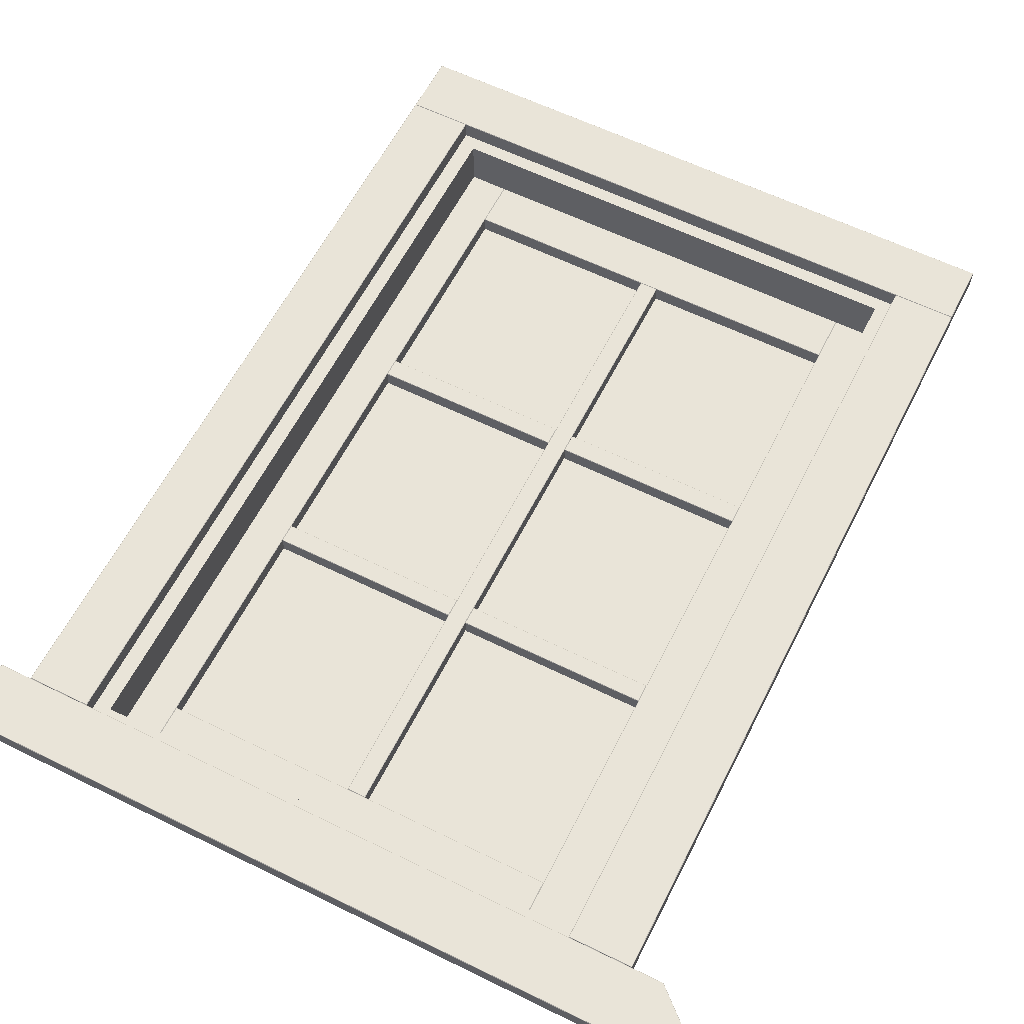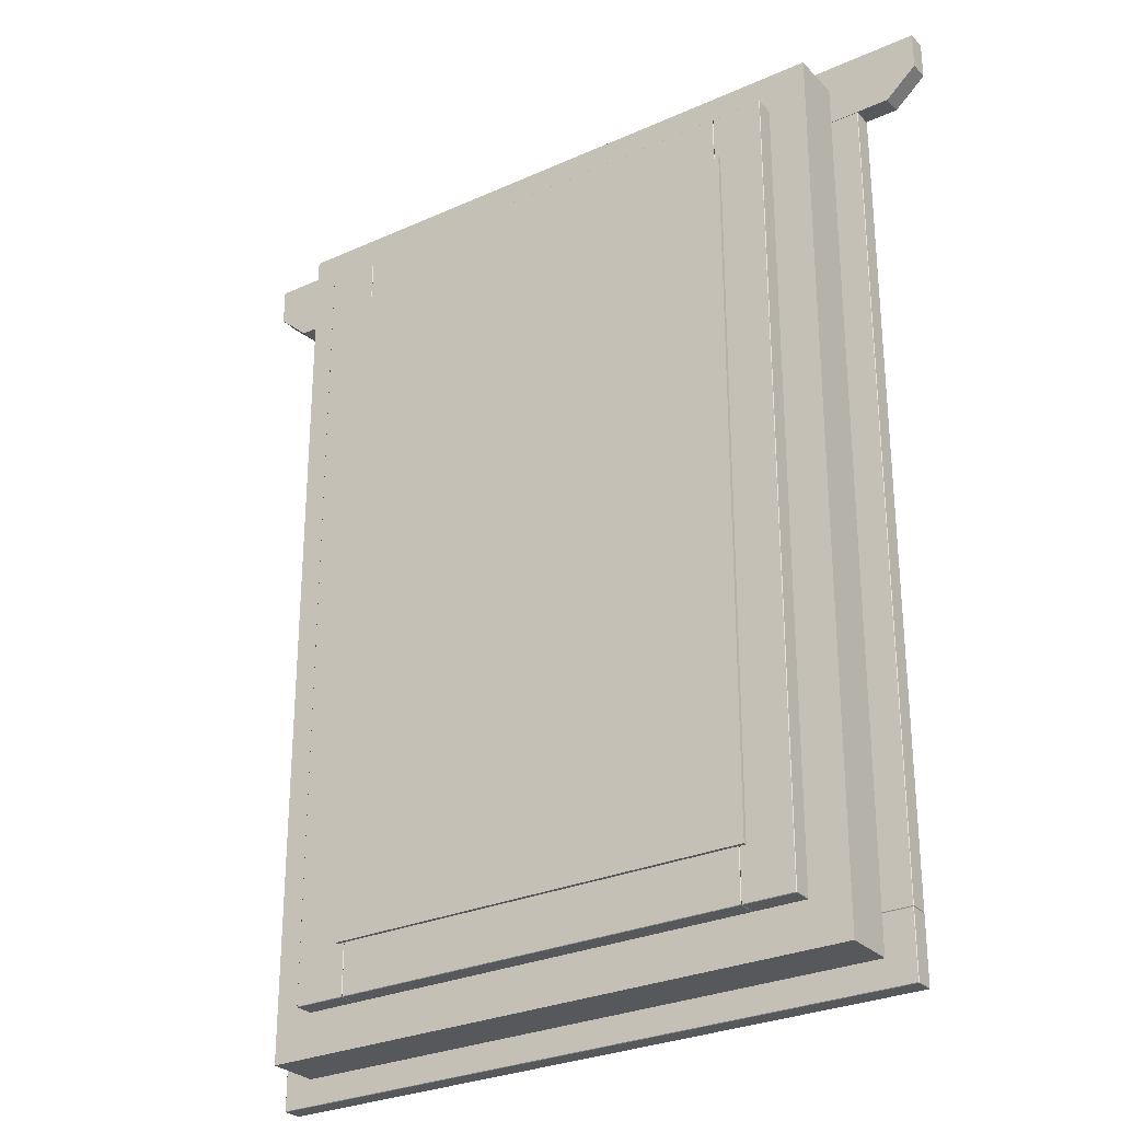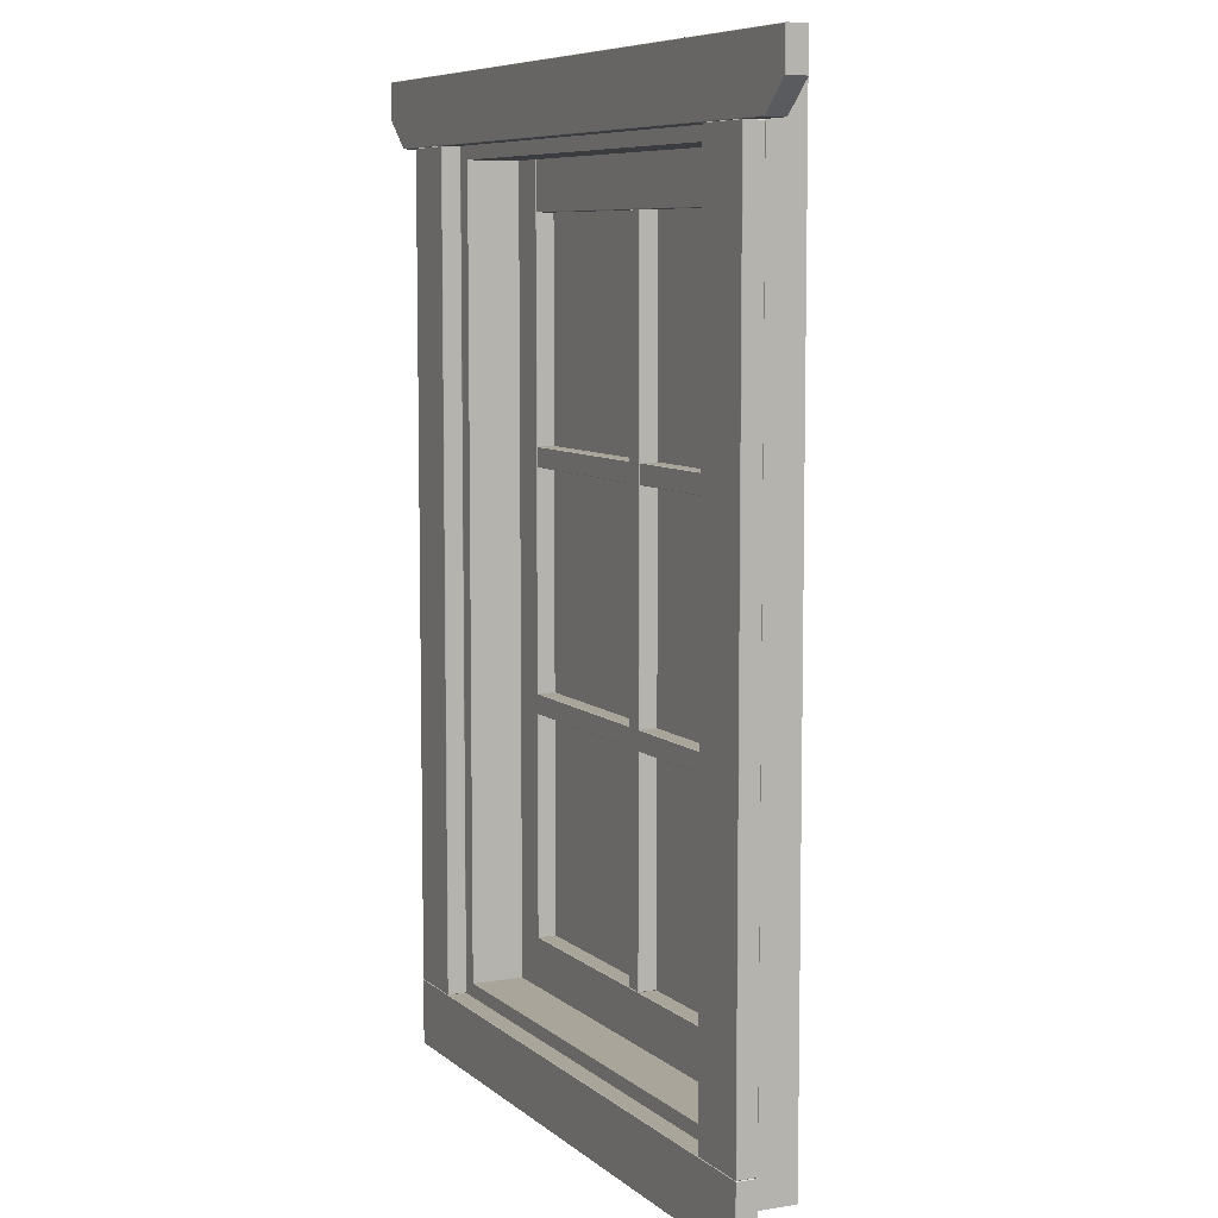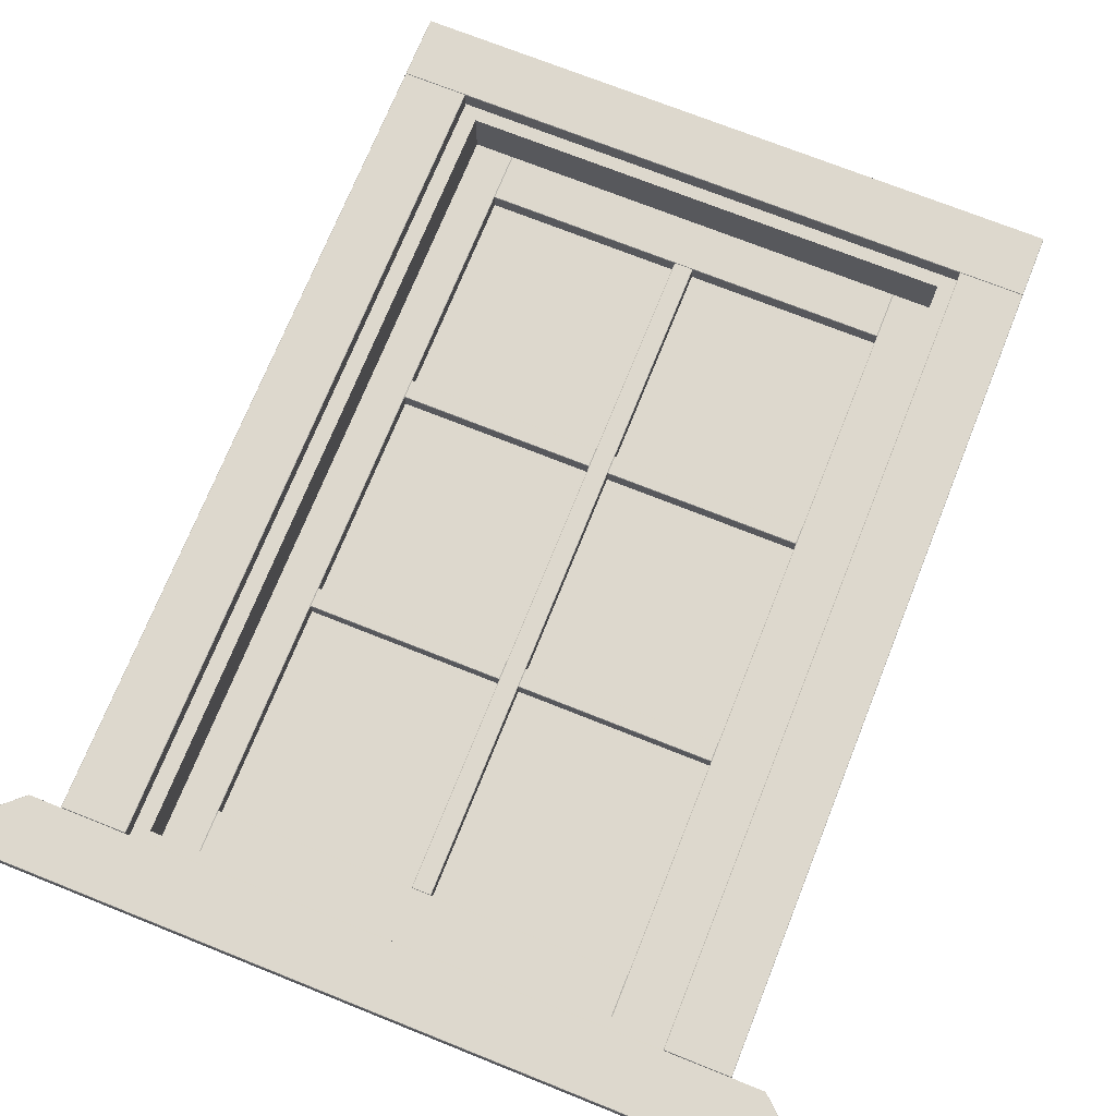
<metadata>
{"format":"obj","ext":"obj","renderer":"f3d","projection":"perspective","resolution":1024,"background":"white","views":[{"elev":60.4,"azim":-153.3,"up":"+Z"},{"elev":-28.4,"azim":-145.9,"up":"+Y"},{"elev":7.5,"azim":64.5,"up":"+Y"},{"elev":72.1,"azim":-158.2,"up":"+Z"}]}
</metadata>
<code>
v  9.51 -17.12 -0.0034
v  9.51 -17.12 -2.003
v  11.51 -17.12 -2.003
v  11.51 -17.12 -0.0034
v  9.51 17.13 -0.0034
v  11.51 17.13 -0.0034
v  11.51 17.13 -2.003
v  9.51 17.13 -2.003
g box_right
f 1 2 3 4
f 5 6 7 8
f 1 4 6 5
f 4 3 7 6
f 3 2 8 7
f 2 1 5 8
v  -11.51 -17.12 -0.0034
v  -11.51 -17.12 -2.003
v  -9.51 -17.12 -2.003
v  -9.51 -17.12 -0.0034
v  -11.51 17.13 -0.0034
v  -9.51 17.13 -0.0034
v  -9.51 17.13 -2.003
v  -11.51 17.13 -2.003
g box_left
f 9 10 11 12
f 13 14 15 16
f 9 12 14 13
f 12 11 15 14
f 11 10 16 15
f 10 9 13 16
v  -8.26 -13.5 -2.696
v  -8.26 -13.5 -2.893
v  8.26 -13.5 -2.893
v  8.26 -13.5 -2.696
v  -8.26 13.59 -2.696
v  8.26 13.59 -2.696
v  8.26 13.59 -2.893
v  -8.26 13.59 -2.893
g glass
f 17 18 19 20
f 21 22 23 24
f 17 20 22 21
f 20 19 23 22
f 19 18 24 23
f 18 17 21 24
v  7.98 -4.869 -2.735
v  7.98 -4.869 -2.025
v  0.3947 -4.869 -2.025
v  0.3947 -4.869 -2.735
v  7.98 -4.119 -2.735
v  0.3947 -4.119 -2.735
v  0.3947 -4.119 -2.025
v  7.98 -4.119 -2.025
v  7.98 -4.139 -2.005
v  0.3947 -4.139 -2.005
v  0.3947 -4.85 -2.005
v  7.98 -4.85 -2.005
v  8 -4.139 -2.735
v  8 -4.139 -2.025
v  8 -4.85 -2.025
v  8 -4.85 -2.735
v  0.3947 -4.139 -2.755
v  7.98 -4.139 -2.755
v  7.98 -4.85 -2.755
v  0.3947 -4.85 -2.755
v  0.375 -4.139 -2.025
v  0.375 -4.139 -2.735
v  0.375 -4.85 -2.735
v  0.375 -4.85 -2.025
g muttin003
f 25 26 27 28
f 29 30 31 32
f 33 34 35 36
f 37 38 39 40
f 41 42 43 44
f 45 46 47 48
f 35 48 27
f 26 39 36
f 47 44 28
f 25 43 40
f 34 31 45
f 38 32 33
f 46 30 41
f 42 29 37
f 27 48 47 28
f 28 44 43 25
f 25 40 39 26
f 26 36 35 27
f 31 34 33 32
f 32 38 37 29
f 29 42 41 30
f 30 46 45 31
f 36 39 38 33
f 34 45 48 35
f 40 43 42 37
f 44 47 46 41
v  -0.3947 -4.869 -2.735
v  -0.3947 -4.869 -2.025
v  -7.98 -4.869 -2.025
v  -7.98 -4.869 -2.735
v  -0.3947 -4.119 -2.735
v  -7.98 -4.119 -2.735
v  -7.98 -4.119 -2.025
v  -0.3947 -4.119 -2.025
v  -0.3947 -4.139 -2.005
v  -7.98 -4.139 -2.005
v  -7.98 -4.85 -2.005
v  -0.3947 -4.85 -2.005
v  -0.375 -4.139 -2.735
v  -0.375 -4.139 -2.025
v  -0.375 -4.85 -2.025
v  -0.375 -4.85 -2.735
v  -7.98 -4.139 -2.755
v  -0.3947 -4.139 -2.755
v  -0.3947 -4.85 -2.755
v  -7.98 -4.85 -2.755
v  -8 -4.139 -2.025
v  -8 -4.139 -2.735
v  -8 -4.85 -2.735
v  -8 -4.85 -2.025
g muttin004
f 49 50 51 52
f 53 54 55 56
f 57 58 59 60
f 61 62 63 64
f 65 66 67 68
f 69 70 71 72
f 59 72 51
f 50 63 60
f 71 68 52
f 49 67 64
f 58 55 69
f 62 56 57
f 70 54 65
f 66 53 61
f 51 72 71 52
f 52 68 67 49
f 49 64 63 50
f 50 60 59 51
f 55 58 57 56
f 56 62 61 53
f 53 66 65 54
f 54 70 69 55
f 60 63 62 57
f 58 69 72 59
f 64 67 66 61
f 68 71 70 65
v  -12.61 -18.13 0.7274
v  -12.61 -18.13 0.01681
v  12.61 -18.13 0.01681
v  12.61 -18.13 0.7274
v  -12.61 -15.63 0.7274
v  12.61 -15.63 0.7274
v  12.61 -15.63 0.01681
v  -12.61 -15.63 0.01681
v  -12.61 -18.11 0.7471
v  12.61 -18.11 0.7471
v  12.61 -15.65 0.7471
v  -12.61 -15.65 0.7471
v  12.62 -18.11 0.7274
v  12.62 -18.11 0.01681
v  12.62 -15.65 0.01681
v  12.62 -15.65 0.7274
v  12.61 -18.11 -0.002873
v  -12.61 -18.11 -0.002873
v  -12.61 -15.65 -0.002873
v  12.61 -15.65 -0.002873
v  -12.62 -18.11 0.01681
v  -12.62 -18.11 0.7274
v  -12.62 -15.65 0.7274
v  -12.62 -15.65 0.01681
g trim_bottom
f 73 74 75 76
f 77 78 79 80
f 81 82 83 84
f 85 86 87 88
f 89 90 91 92
f 93 94 95 96
f 81 94 73
f 76 85 82
f 93 90 74
f 75 89 86
f 84 77 95
f 88 78 83
f 96 80 91
f 92 79 87
f 73 94 93 74
f 74 90 89 75
f 75 86 85 76
f 76 82 81 73
f 77 84 83 78
f 78 88 87 79
f 79 92 91 80
f 80 96 95 77
f 82 85 88 83
f 84 95 94 81
f 86 89 92 87
f 90 93 96 91
v  -10.12 15.13 -0.0034
v  -10.12 15.13 -2.003
v  10.12 15.13 -2.003
v  10.12 15.13 -0.0034
v  -10.12 17.13 -0.0034
v  10.12 17.13 -0.0034
v  10.12 17.13 -2.003
v  -10.12 17.13 -2.003
g box_top
f 97 98 99 100
f 101 102 103 104
f 97 100 102 101
f 100 99 103 102
f 99 98 104 103
f 98 97 101 104
v  -10.12 -17.12 -0.0034
v  -10.12 -17.12 -2.003
v  10.12 -17.12 -2.003
v  10.12 -17.12 -0.0034
v  -10.12 -15.12 -0.0034
v  10.12 -15.12 -0.0034
v  10.12 -15.12 -2.003
v  -10.12 -15.12 -2.003
g box_bottom
f 105 106 107 108
f 109 110 111 112
f 105 108 110 109
f 108 107 111 110
f 107 106 112 111
f 106 105 109 112
v  -7.98 -15.48 -2.025
v  -7.98 -15.48 -2.735
v  7.98 -15.48 -2.735
v  7.98 -15.48 -2.025
v  -7.98 -13.23 -2.025
v  7.98 -13.23 -2.025
v  7.98 -13.23 -2.735
v  -7.98 -13.23 -2.735
v  -7.98 -15.46 -2.005
v  7.98 -15.46 -2.005
v  7.98 -13.25 -2.005
v  -7.98 -13.25 -2.005
v  8 -15.46 -2.025
v  8 -15.46 -2.735
v  8 -13.25 -2.735
v  8 -13.25 -2.025
v  7.98 -15.46 -2.755
v  -7.98 -15.46 -2.755
v  -7.98 -13.25 -2.755
v  7.98 -13.25 -2.755
v  -8 -15.46 -2.735
v  -8 -15.46 -2.025
v  -8 -13.25 -2.025
v  -8 -13.25 -2.735
g window_bottom
f 113 114 115 116
f 117 118 119 120
f 121 122 123 124
f 125 126 127 128
f 129 130 131 132
f 133 134 135 136
f 121 134 113
f 116 125 122
f 133 130 114
f 115 129 126
f 124 117 135
f 128 118 123
f 136 120 131
f 132 119 127
f 113 134 133 114
f 114 130 129 115
f 115 126 125 116
f 116 122 121 113
f 117 124 123 118
f 118 128 127 119
f 119 132 131 120
f 120 136 135 117
f 122 125 128 123
f 124 135 134 121
f 126 129 132 127
f 130 133 136 131
v  -7.98 13.27 -2.025
v  -7.98 13.27 -2.735
v  7.98 13.27 -2.735
v  7.98 13.27 -2.025
v  -7.98 15.52 -2.025
v  7.98 15.52 -2.025
v  7.98 15.52 -2.735
v  -7.98 15.52 -2.735
v  -7.98 13.29 -2.005
v  7.98 13.29 -2.005
v  7.98 15.5 -2.005
v  -7.98 15.5 -2.005
v  8 13.29 -2.025
v  8 13.29 -2.735
v  8 15.5 -2.735
v  8 15.5 -2.025
v  7.98 13.29 -2.755
v  -7.98 13.29 -2.755
v  -7.98 15.5 -2.755
v  7.98 15.5 -2.755
v  -8 13.29 -2.735
v  -8 13.29 -2.025
v  -8 15.5 -2.025
v  -8 15.5 -2.735
g window_top
f 137 138 139 140
f 141 142 143 144
f 145 146 147 148
f 149 150 151 152
f 153 154 155 156
f 157 158 159 160
f 145 158 137
f 140 149 146
f 157 154 138
f 139 153 150
f 148 141 159
f 152 142 147
f 160 144 155
f 156 143 151
f 137 158 157 138
f 138 154 153 139
f 139 150 149 140
f 140 146 145 137
f 141 148 147 142
f 142 152 151 143
f 143 156 155 144
f 144 160 159 141
f 146 149 152 147
f 148 159 158 145
f 150 153 156 151
f 154 157 160 155
v  10.14 -15.63 0.7274
v  10.14 -15.63 0.01681
v  12.61 -15.63 0.01681
v  12.61 -15.63 0.7274
v  10.14 15.63 0.7274
v  12.61 15.63 0.7274
v  12.61 15.63 0.01681
v  10.14 15.63 0.01681
v  10.14 -15.61 0.7471
v  12.61 -15.61 0.7471
v  12.61 15.61 0.7471
v  10.14 15.61 0.7471
v  12.62 -15.61 0.7274
v  12.62 -15.61 0.01681
v  12.62 15.61 0.01681
v  12.62 15.61 0.7274
v  12.61 -15.61 -0.002873
v  10.14 -15.61 -0.002873
v  10.14 15.61 -0.002873
v  12.61 15.61 -0.002873
v  10.12 -15.61 0.01681
v  10.12 -15.61 0.7274
v  10.12 15.61 0.7274
v  10.12 15.61 0.01681
g trim_right
f 161 162 163 164
f 165 166 167 168
f 169 170 171 172
f 173 174 175 176
f 177 178 179 180
f 181 182 183 184
f 169 182 161
f 164 173 170
f 181 178 162
f 163 177 174
f 172 165 183
f 176 166 171
f 184 168 179
f 180 167 175
f 161 182 181 162
f 162 178 177 163
f 163 174 173 164
f 164 170 169 161
f 165 172 171 166
f 166 176 175 167
f 167 180 179 168
f 168 184 183 165
f 170 173 176 171
f 172 183 182 169
f 174 177 180 175
f 178 181 184 179
v  7.98 4.157 -2.735
v  7.98 4.157 -2.025
v  0.3947 4.157 -2.025
v  0.3947 4.157 -2.735
v  7.98 4.907 -2.735
v  0.3947 4.907 -2.735
v  0.3947 4.907 -2.025
v  7.98 4.907 -2.025
v  7.98 4.887 -2.005
v  0.3947 4.887 -2.005
v  0.3947 4.176 -2.005
v  7.98 4.176 -2.005
v  8 4.887 -2.735
v  8 4.887 -2.025
v  8 4.176 -2.025
v  8 4.176 -2.735
v  0.3947 4.887 -2.755
v  7.98 4.887 -2.755
v  7.98 4.176 -2.755
v  0.3947 4.176 -2.755
v  0.375 4.887 -2.025
v  0.375 4.887 -2.735
v  0.375 4.176 -2.735
v  0.375 4.176 -2.025
g muttin002
f 185 186 187 188
f 189 190 191 192
f 193 194 195 196
f 197 198 199 200
f 201 202 203 204
f 205 206 207 208
f 195 208 187
f 186 199 196
f 207 204 188
f 185 203 200
f 194 191 205
f 198 192 193
f 206 190 201
f 202 189 197
f 187 208 207 188
f 188 204 203 185
f 185 200 199 186
f 186 196 195 187
f 191 194 193 192
f 192 198 197 189
f 189 202 201 190
f 190 206 205 191
f 196 199 198 193
f 194 205 208 195
f 200 203 202 197
f 204 207 206 201
v  0.3553 -13.23 -2.735
v  0.3553 -13.23 -2.025
v  -0.3553 -13.23 -2.025
v  -0.3553 -13.23 -2.735
v  0.3553 13.27 -2.735
v  -0.3553 13.27 -2.735
v  -0.3553 13.27 -2.025
v  0.3553 13.27 -2.025
v  0.3553 13.25 -2.005
v  -0.3553 13.25 -2.005
v  -0.3553 -13.21 -2.005
v  0.3553 -13.21 -2.005
v  0.375 13.25 -2.735
v  0.375 13.25 -2.025
v  0.375 -13.21 -2.025
v  0.375 -13.21 -2.735
v  -0.3553 13.25 -2.755
v  0.3553 13.25 -2.755
v  0.3553 -13.21 -2.755
v  -0.3553 -13.21 -2.755
v  -0.375 13.25 -2.025
v  -0.375 13.25 -2.735
v  -0.375 -13.21 -2.735
v  -0.375 -13.21 -2.025
g muttin_vertical
f 209 210 211 212
f 213 214 215 216
f 217 218 219 220
f 221 222 223 224
f 225 226 227 228
f 229 230 231 232
f 219 232 211
f 210 223 220
f 231 228 212
f 209 227 224
f 218 215 229
f 222 216 217
f 230 214 225
f 226 213 221
f 211 232 231 212
f 212 228 227 209
f 209 224 223 210
f 210 220 219 211
f 215 218 217 216
f 216 222 221 213
f 213 226 225 214
f 214 230 229 215
f 220 223 222 217
f 218 229 232 219
f 224 227 226 221
f 228 231 230 225
v  -0.3947 4.157 -2.735
v  -0.3947 4.157 -2.025
v  -7.98 4.157 -2.025
v  -7.98 4.157 -2.735
v  -0.3947 4.907 -2.735
v  -7.98 4.907 -2.735
v  -7.98 4.907 -2.025
v  -0.3947 4.907 -2.025
v  -0.3947 4.887 -2.005
v  -7.98 4.887 -2.005
v  -7.98 4.176 -2.005
v  -0.3947 4.176 -2.005
v  -0.375 4.887 -2.735
v  -0.375 4.887 -2.025
v  -0.375 4.176 -2.025
v  -0.375 4.176 -2.735
v  -7.98 4.887 -2.755
v  -0.3947 4.887 -2.755
v  -0.3947 4.176 -2.755
v  -7.98 4.176 -2.755
v  -8 4.887 -2.025
v  -8 4.887 -2.735
v  -8 4.176 -2.735
v  -8 4.176 -2.025
g muttin001
f 233 234 235 236
f 237 238 239 240
f 241 242 243 244
f 245 246 247 248
f 249 250 251 252
f 253 254 255 256
f 243 256 235
f 234 247 244
f 255 252 236
f 233 251 248
f 242 239 253
f 246 240 241
f 254 238 249
f 250 237 245
f 235 256 255 236
f 236 252 251 233
f 233 248 247 234
f 234 244 243 235
f 239 242 241 240
f 240 246 245 237
f 237 250 249 238
f 238 254 253 239
f 244 247 246 241
f 242 253 256 243
f 248 251 250 245
f 252 255 254 249
v  -9.98 -15.48 -2.025
v  -9.98 -15.48 -2.735
v  -8.02 -15.48 -2.735
v  -8.02 -15.48 -2.025
v  -9.98 15.52 -2.025
v  -8.02 15.52 -2.025
v  -8.02 15.52 -2.735
v  -9.98 15.52 -2.735
v  -9.98 -15.46 -2.005
v  -8.02 -15.46 -2.005
v  -8.02 15.5 -2.005
v  -9.98 15.5 -2.005
v  -8 -15.46 -2.025
v  -8 -15.46 -2.735
v  -8 15.5 -2.735
v  -8 15.5 -2.025
v  -8.02 -15.46 -2.755
v  -9.98 -15.46 -2.755
v  -9.98 15.5 -2.755
v  -8.02 15.5 -2.755
v  -10 -15.46 -2.735
v  -10 -15.46 -2.025
v  -10 15.5 -2.025
v  -10 15.5 -2.735
g window_left
f 257 258 259 260
f 261 262 263 264
f 265 266 267 268
f 269 270 271 272
f 273 274 275 276
f 277 278 279 280
f 265 278 257
f 260 269 266
f 277 274 258
f 259 273 270
f 268 261 279
f 272 262 267
f 280 264 275
f 276 263 271
f 257 278 277 258
f 258 274 273 259
f 259 270 269 260
f 260 266 265 257
f 261 268 267 262
f 262 272 271 263
f 263 276 275 264
f 264 280 279 261
f 266 269 272 267
f 268 279 278 265
f 270 273 276 271
f 274 277 280 275
v  -13.86 15.63 0.7274
v  -13.86 15.63 -0.002873
v  13.86 15.63 -0.002873
v  13.86 15.63 0.7274
v  -15.06 18.13 0.7274
v  -13.86 18.13 0.7274
v  -13.86 18.13 -0.002873
v  -15.06 18.13 -0.002873
v  13.86 18.13 0.7274
v  13.86 18.13 -0.002873
v  15.06 18.13 0.7274
v  15.06 18.13 -0.002873
v  -13.86 15.65 0.7471
v  -13.86 16.7 0.7471
v  -15.04 16.7 0.7471
v  13.86 15.65 0.7471
v  13.86 16.7 0.7471
v  15.04 16.7 0.7471
v  -13.86 18.11 0.7471
v  -15.04 18.11 0.7471
v  13.86 18.11 0.7471
v  15.04 18.11 0.7471
v  15.06 16.7 -0.002873
v  15.06 16.7 0.7274
v  13.86 16.7 -0.002873
v  -13.86 16.7 -0.002873
v  -15.06 16.7 -0.002873
v  -15.06 16.7 0.7274
g trim_top
f 281 282 283 284
f 285 286 287 288
f 286 289 290 287
f 289 291 292 290
f 293 294 295
f 293 296 297 294
f 296 298 297
f 295 294 299 300
f 294 297 301 299
f 297 298 302 301
f 284 283 303 304
f 304 303 292 291
f 283 305 303
f 283 282 306 305
f 282 307 306
f 303 305 290 292
f 305 306 287 290
f 306 307 288 287
f 282 281 308 307
f 307 308 285 288
f 284 296 293 281
f 285 300 299 286
f 286 299 301 289
f 289 301 302 291
f 295 308 281 293
f 296 284 304 298
f 300 285 308 295
f 298 304 291 302
v  8.02 -15.48 -2.025
v  8.02 -15.48 -2.735
v  9.98 -15.48 -2.735
v  9.98 -15.48 -2.025
v  8.02 15.52 -2.025
v  9.98 15.52 -2.025
v  9.98 15.52 -2.735
v  8.02 15.52 -2.735
v  8.02 -15.46 -2.005
v  9.98 -15.46 -2.005
v  9.98 15.5 -2.005
v  8.02 15.5 -2.005
v  10 -15.46 -2.025
v  10 -15.46 -2.735
v  10 15.5 -2.735
v  10 15.5 -2.025
v  9.98 -15.46 -2.755
v  8.02 -15.46 -2.755
v  8.02 15.5 -2.755
v  9.98 15.5 -2.755
v  8 -15.46 -2.735
v  8 -15.46 -2.025
v  8 15.5 -2.025
v  8 15.5 -2.735
g window_right
f 309 310 311 312
f 313 314 315 316
f 317 318 319 320
f 321 322 323 324
f 325 326 327 328
f 329 330 331 332
f 317 330 309
f 312 321 318
f 329 326 310
f 311 325 322
f 320 313 331
f 324 314 319
f 332 316 327
f 328 315 323
f 309 330 329 310
f 310 326 325 311
f 311 322 321 312
f 312 318 317 309
f 313 320 319 314
f 314 324 323 315
f 315 328 327 316
f 316 332 331 313
f 318 321 324 319
f 320 331 330 317
f 322 325 328 323
f 326 329 332 327
v  -12.61 -15.63 0.7274
v  -12.61 -15.63 0.01681
v  -10.14 -15.63 0.01681
v  -10.14 -15.63 0.7274
v  -12.61 15.63 0.7274
v  -10.14 15.63 0.7274
v  -10.14 15.63 0.01681
v  -12.61 15.63 0.01681
v  -12.61 -15.61 0.7471
v  -10.14 -15.61 0.7471
v  -10.14 15.61 0.7471
v  -12.61 15.61 0.7471
v  -10.12 -15.61 0.7274
v  -10.12 -15.61 0.01681
v  -10.12 15.61 0.01681
v  -10.12 15.61 0.7274
v  -10.14 -15.61 -0.002873
v  -12.61 -15.61 -0.002873
v  -12.61 15.61 -0.002873
v  -10.14 15.61 -0.002873
v  -12.62 -15.61 0.01681
v  -12.62 -15.61 0.7274
v  -12.62 15.61 0.7274
v  -12.62 15.61 0.01681
g trim_left
f 333 334 335 336
f 337 338 339 340
f 341 342 343 344
f 345 346 347 348
f 349 350 351 352
f 353 354 355 356
f 341 354 333
f 336 345 342
f 353 350 334
f 335 349 346
f 344 337 355
f 348 338 343
f 356 340 351
f 352 339 347
f 333 354 353 334
f 334 350 349 335
f 335 346 345 336
f 336 342 341 333
f 337 344 343 338
f 338 348 347 339
f 339 352 351 340
f 340 356 355 337
f 342 345 348 343
f 344 355 354 341
f 346 349 352 347
f 350 353 356 351

</code>
